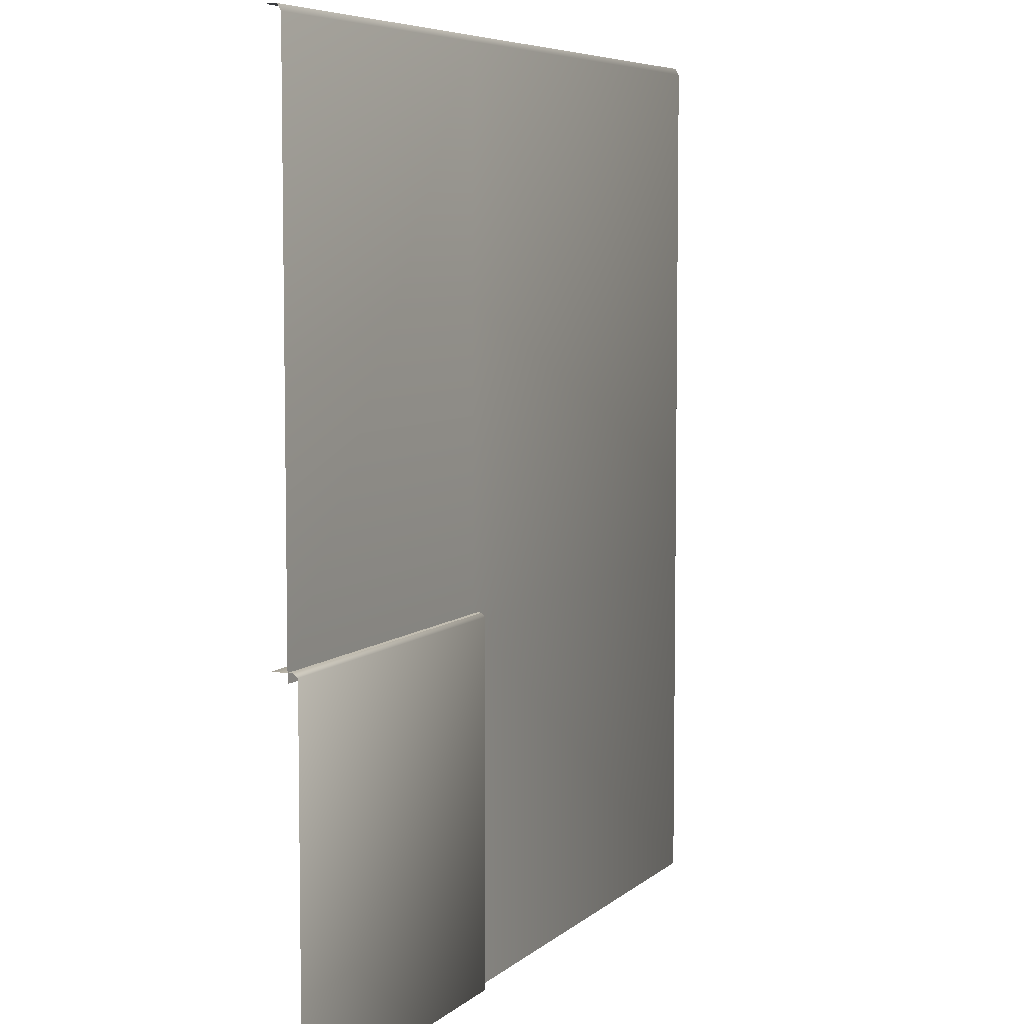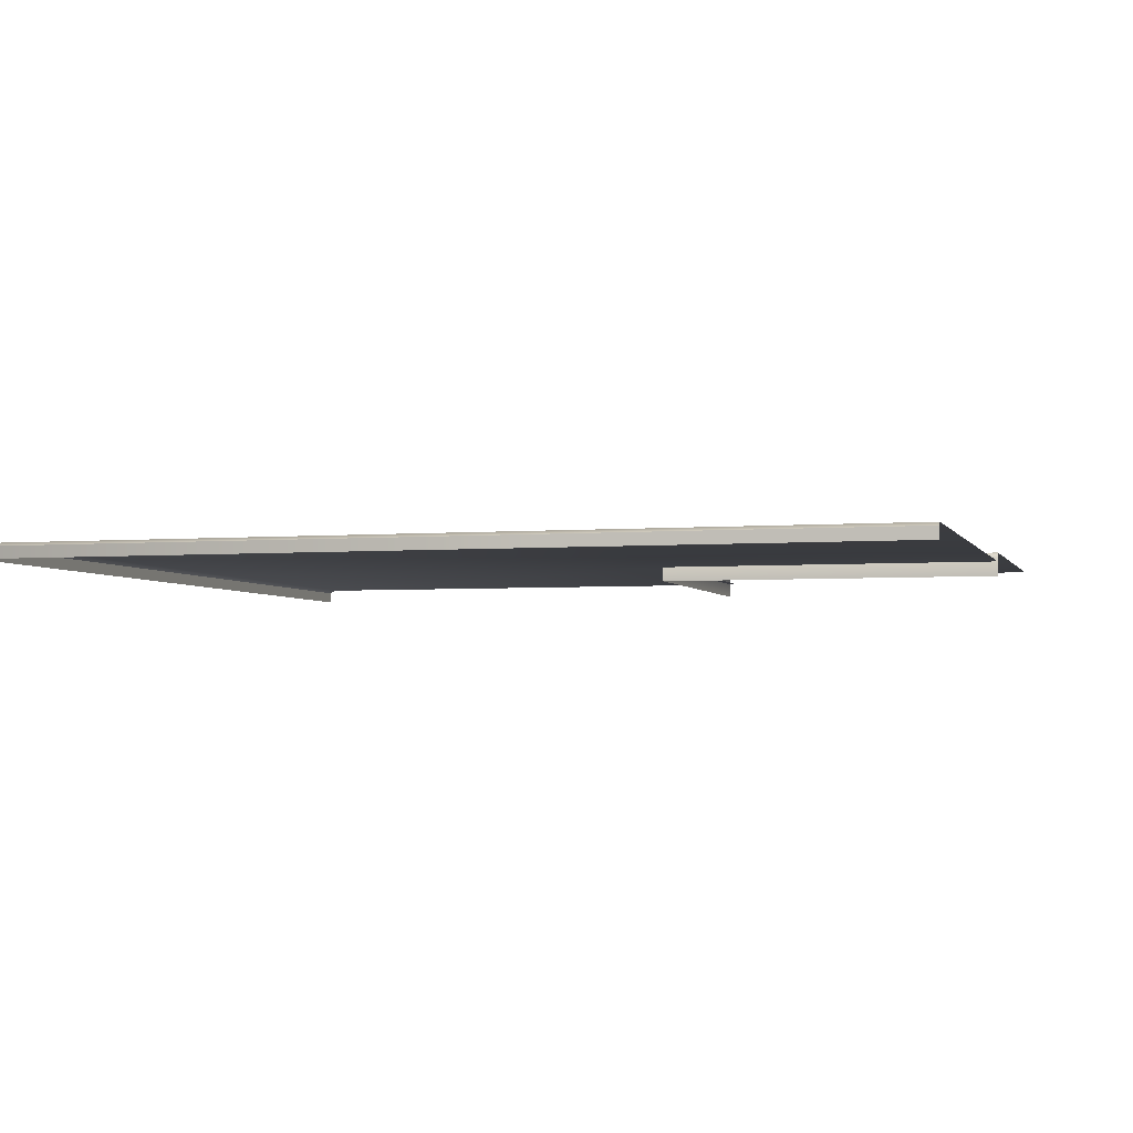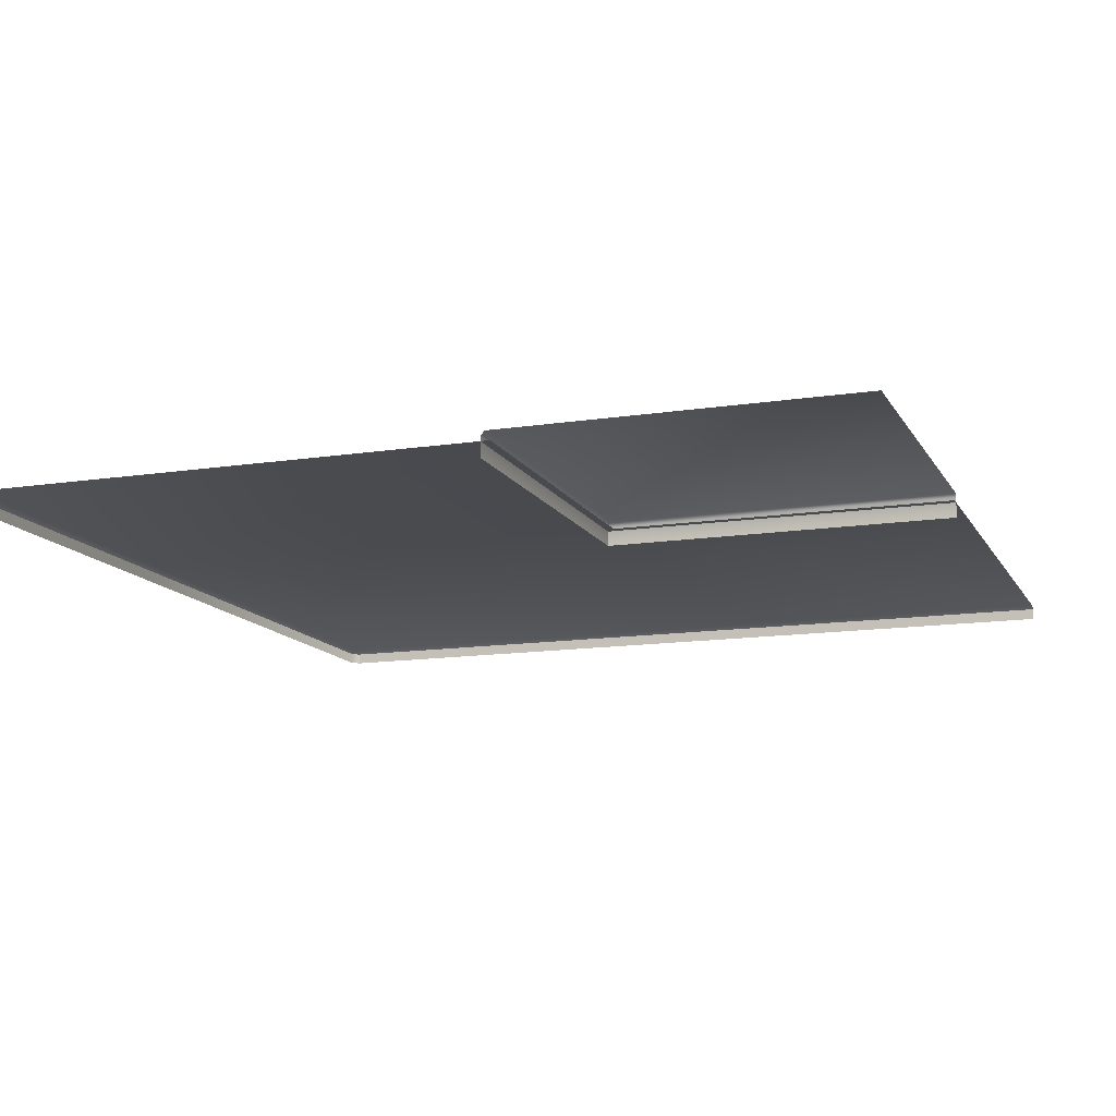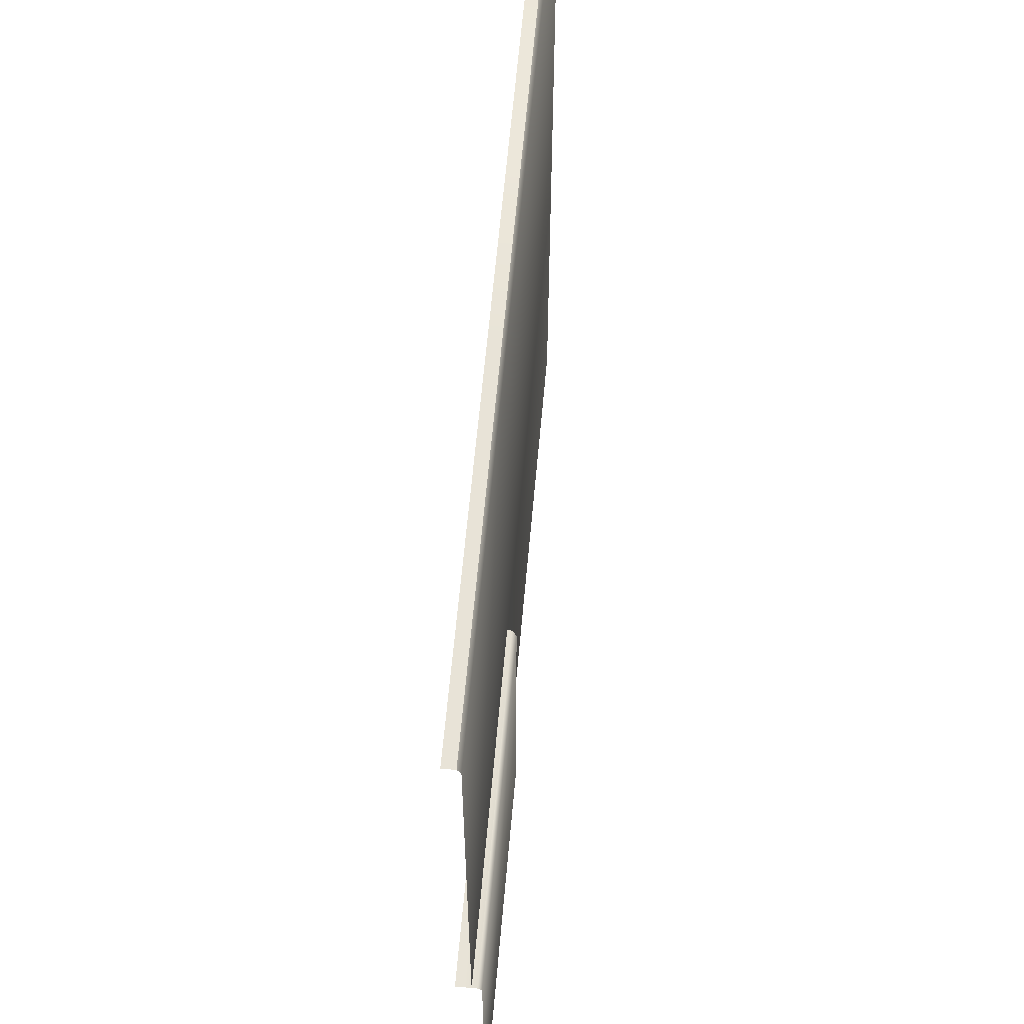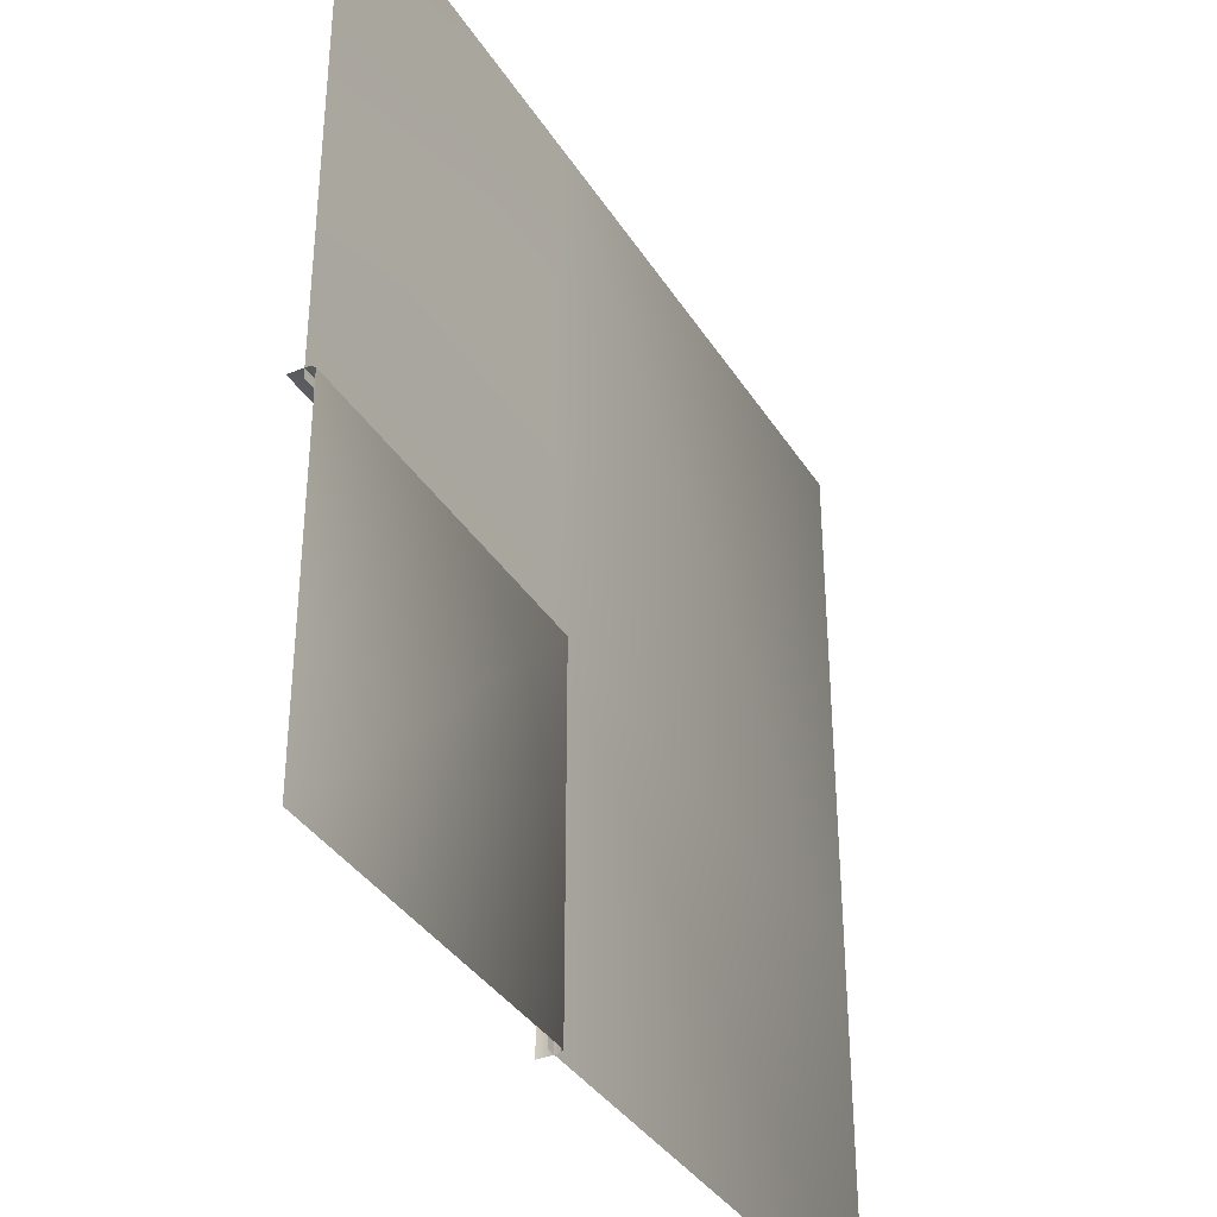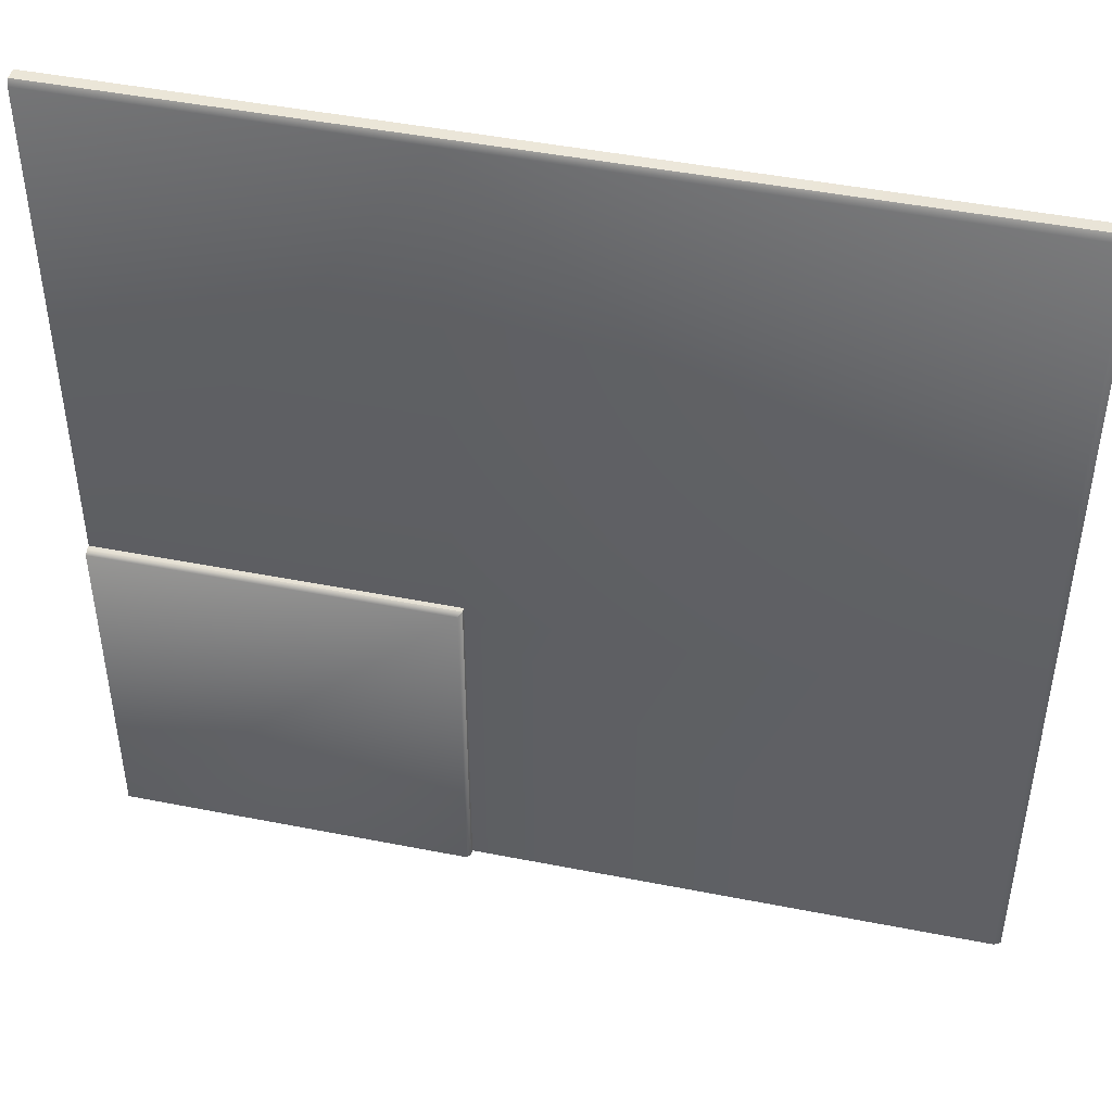
<metadata>
{"format":"obj","ext":"obj","renderer":"f3d","projection":"perspective","resolution":1024,"background":"white","views":[{"elev":6.3,"azim":114.3,"up":"+Z"},{"elev":-3.6,"azim":15.8,"up":"+Y"},{"elev":-13.0,"azim":109.6,"up":"+Y"},{"elev":62.4,"azim":95.1,"up":"+Z"},{"elev":-36.5,"azim":118.3,"up":"+Z"},{"elev":46.3,"azim":-167.3,"up":"+Z"}]}
</metadata>
<code>
o large_sidewalk-corner.obj
g default
v -4.95 0.1312 4.87
v -4.87 0.1312 4.95
v -4.876 0.17 4.876
v 1.05 0.17 -1.05
v 4.95 0.1312 4.95
v 4.95 0.17 4.881
v 4.95 0.17 -1.05
v 1.05 0.17 -4.95
v -4.95 0.1312 -1.05
v -4.881 0.17 -1.05
v 1.05 0.17 4.881
v 1.05 0.1312 4.95
v -4.95 0.1312 -4.95
v -4.881 0.17 -4.95
v 0.95 0.224 -0.95
v 0.99 0.276 -0.99
v 0.95 0.224 -4.95
v 0.99 0.276 -4.95
v 4.95 0.224 -0.95
v 4.95 0.276 -0.99
v 4.95 0.276 -4.95
v -4.95 0 -4.95
v -4.95 0 -1.05
v -4.95 0 4.87
v -4.87 0 4.95
v 4.95 0 4.95
v 1.05 0 4.95
v 0.95 0 -0.95
v 0.95 0 -4.95
v 4.95 0 -0.95
g sidewalk
f 1 2 3
f 13 9 10 14
f 14 10 4 8
f 7 4 11 6
f 6 11 12 5
f 9 1 3 10
f 11 3 2 12
f 11 10 3
f 10 11 4
g sidewalk_inner
f 16 18 17 15
f 20 16 15 19
f 16 20 21 18
g sidewalk
f 13 22 23 9
f 9 23 24 1
f 1 24 25 2
f 27 26 5 12
f 25 27 12 2
g sidewalk_inner
f 29 28 15 17
f 15 28 30 19

</code>
